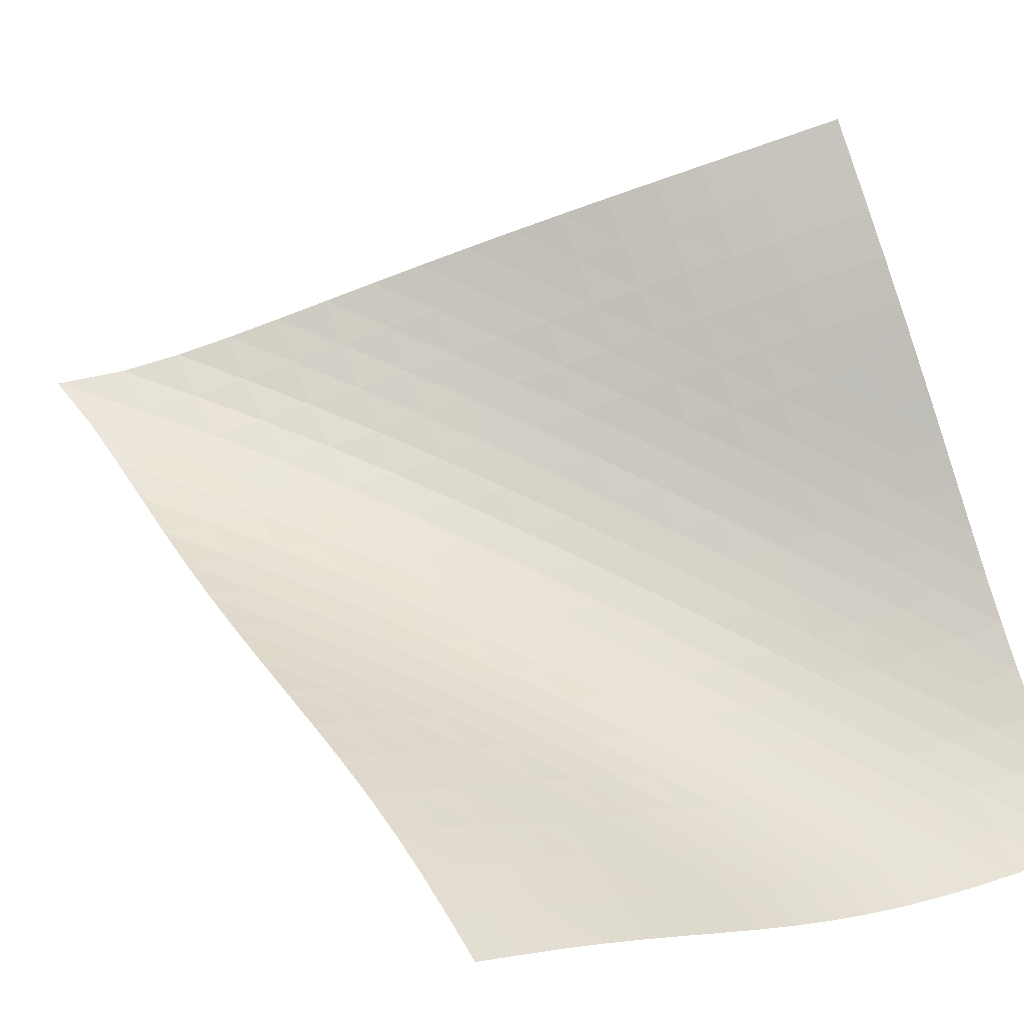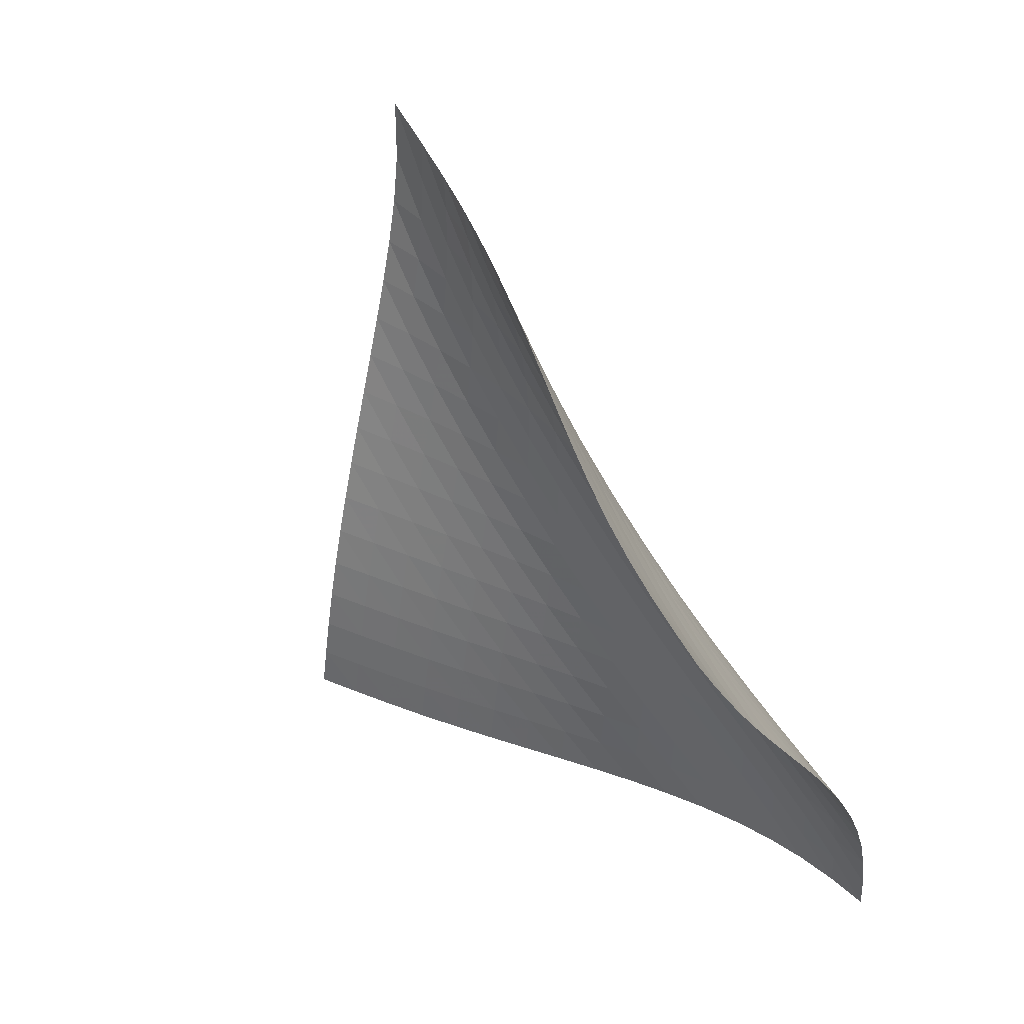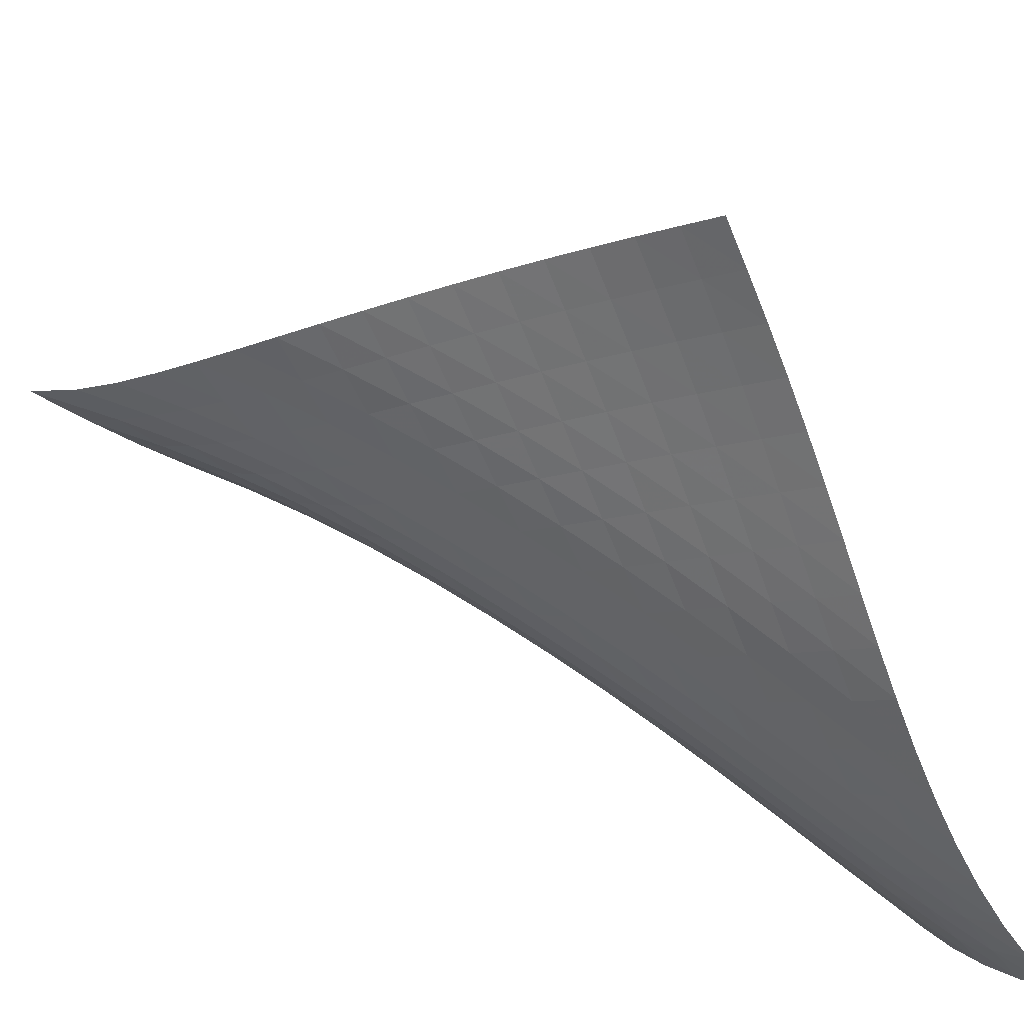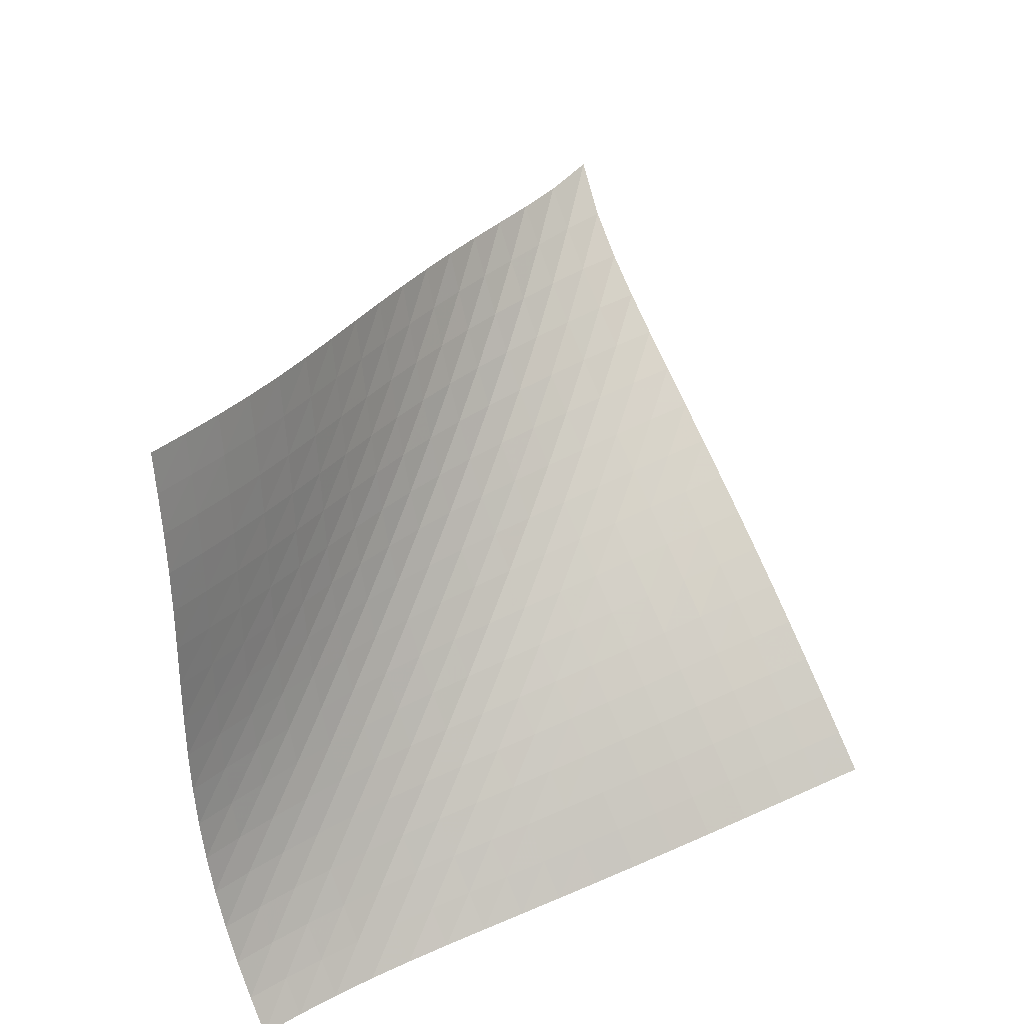
<metadata>
{"format":"obj","ext":"obj","renderer":"f3d","projection":"perspective","resolution":1024,"background":"white","views":[{"elev":8.8,"azim":-58.7,"up":"+Z"},{"elev":-4.9,"azim":18.4,"up":"+Y"},{"elev":-68.8,"azim":-87.4,"up":"+Z"},{"elev":-39.9,"azim":-81.5,"up":"+Y"}]}
</metadata>
<code>
v -6.492 -0.03667 6.492
v 0.6349 -11.18 10.95
v -10.95 -11.18 -0.6349
v 1.134 -15.91 -1.134
v -10.69 -10.57 -0.151
v -10.43 -9.959 0.3215
v -10.17 -9.326 0.7733
v -9.903 -8.671 1.2
v -9.632 -7.997 1.603
v -9.355 -7.308 1.988
v -9.072 -6.61 2.362
v -8.782 -5.906 2.735
v -8.486 -5.201 3.114
v -8.184 -4.497 3.505
v -7.877 -3.797 3.914
v -7.568 -3.1 4.346
v -7.262 -2.4 4.805
v -6.966 -1.687 5.303
v -6.697 -0.9267 5.854
v -5.854 -0.9267 6.697
v -5.303 -1.687 6.966
v -4.805 -2.4 7.262
v -4.346 -3.1 7.568
v -3.914 -3.797 7.877
v -3.505 -4.497 8.184
v -3.114 -5.201 8.486
v -2.735 -5.906 8.782
v -2.362 -6.61 9.072
v -1.988 -7.308 9.355
v -1.603 -7.997 9.632
v -1.2 -8.671 9.903
v -0.7733 -9.326 10.17
v -0.3215 -9.959 10.43
v 0.151 -10.57 10.69
v 0.6937 -11.45 10.18
v 0.7626 -11.72 9.418
v 0.8477 -11.99 8.648
v 0.9501 -12.24 7.875
v 1.066 -12.48 7.097
v 1.188 -12.71 6.316
v 1.307 -12.95 5.531
v 1.414 -13.18 4.745
v 1.5 -13.43 3.959
v 1.56 -13.69 3.177
v 1.586 -13.97 2.404
v 1.575 -14.29 1.644
v 1.524 -14.63 0.9043
v 1.43 -15.02 0.1925
v 1.298 -15.45 -0.4865
v 0.4865 -15.45 -1.298
v -0.1925 -15.02 -1.43
v -0.9043 -14.63 -1.524
v -1.644 -14.29 -1.575
v -2.404 -13.97 -1.586
v -3.177 -13.69 -1.56
v -3.959 -13.43 -1.5
v -4.745 -13.18 -1.414
v -5.531 -12.95 -1.307
v -6.316 -12.71 -1.188
v -7.097 -12.48 -1.066
v -7.875 -12.24 -0.9501
v -8.648 -11.99 -0.8477
v -9.418 -11.72 -0.7626
v -10.18 -11.45 -0.6937
v -6.072 -1.517 6.072
v -6.312 -2.171 5.487
v -6.579 -2.831 4.946
v -6.863 -3.495 4.443
v -7.154 -4.164 3.973
v -7.448 -4.84 3.532
v -7.741 -5.524 3.114
v -8.031 -6.213 2.714
v -8.316 -6.904 2.325
v -8.596 -7.593 1.939
v -8.871 -8.276 1.547
v -9.14 -8.946 1.14
v -9.406 -9.6 0.7123
v -9.668 -10.23 0.2608
v -9.926 -10.85 -0.2107
v -5.487 -2.171 6.312
v -5.691 -2.723 5.691
v -5.921 -3.312 5.105
v -6.174 -3.924 4.557
v -6.443 -4.554 4.046
v -6.72 -5.2 3.569
v -7.002 -5.859 3.121
v -7.283 -6.528 2.696
v -7.562 -7.204 2.288
v -7.838 -7.881 1.888
v -8.11 -8.555 1.486
v -8.377 -9.22 1.073
v -8.641 -9.87 0.6415
v -8.902 -10.5 0.1894
v -9.161 -11.12 -0.2812
v -4.946 -2.831 6.579
v -5.105 -3.312 5.921
v -5.292 -3.833 5.292
v -5.506 -4.388 4.696
v -5.745 -4.97 4.139
v -6.001 -5.577 3.619
v -6.267 -6.205 3.135
v -6.538 -6.85 2.681
v -6.81 -7.506 2.249
v -7.08 -8.169 1.83
v -7.348 -8.832 1.415
v -7.613 -9.489 0.9931
v -7.875 -10.13 0.5569
v -8.134 -10.77 0.1028
v -8.391 -11.38 -0.3677
v -4.443 -3.495 6.863
v -4.557 -3.924 6.174
v -4.696 -4.388 5.506
v -4.866 -4.885 4.866
v -5.067 -5.415 4.261
v -5.294 -5.976 3.694
v -5.539 -6.566 3.167
v -5.796 -7.18 2.675
v -6.058 -7.813 2.213
v -6.322 -8.457 1.771
v -6.586 -9.105 1.338
v -6.847 -9.752 0.9038
v -7.106 -10.39 0.4599
v -7.363 -11.02 0.001628
v -7.618 -11.63 -0.4703
v -3.973 -4.164 7.154
v -4.046 -4.554 6.443
v -4.139 -4.97 5.745
v -4.261 -5.415 5.067
v -4.417 -5.892 4.417
v -4.606 -6.404 3.802
v -4.824 -6.95 3.227
v -5.061 -7.527 2.693
v -5.31 -8.129 2.193
v -5.566 -8.749 1.72
v -5.823 -9.38 1.264
v -6.08 -10.01 0.8123
v -6.335 -10.64 0.3568
v -6.589 -11.26 -0.1087
v -6.842 -11.87 -0.5845
v -3.532 -4.84 7.448
v -3.569 -5.2 6.72
v -3.619 -5.577 6.001
v -3.694 -5.976 5.294
v -3.802 -6.404 4.606
v -3.948 -6.866 3.948
v -4.129 -7.364 3.326
v -4.34 -7.899 2.744
v -4.57 -8.464 2.201
v -4.813 -9.055 1.691
v -5.061 -9.661 1.204
v -5.312 -10.28 0.7293
v -5.563 -10.89 0.2572
v -5.813 -11.51 -0.2193
v -6.064 -12.11 -0.7022
v -3.114 -5.524 7.741
v -3.121 -5.859 7.002
v -3.135 -6.205 6.267
v -3.167 -6.566 5.539
v -3.227 -6.95 4.824
v -3.326 -7.364 4.129
v -3.465 -7.815 3.465
v -3.64 -8.303 2.837
v -3.844 -8.827 2.247
v -4.068 -9.381 1.694
v -4.304 -9.959 1.17
v -4.546 -10.55 0.6664
v -4.791 -11.15 0.1721
v -5.037 -11.75 -0.3201
v -5.283 -12.35 -0.8137
v -2.714 -6.213 8.031
v -2.696 -6.528 7.283
v -2.681 -6.85 6.538
v -2.675 -7.18 5.796
v -2.693 -7.527 5.061
v -2.744 -7.899 4.34
v -2.837 -8.303 3.64
v -2.97 -8.744 2.97
v -3.14 -9.223 2.336
v -3.339 -9.737 1.738
v -3.556 -10.28 1.173
v -3.786 -10.84 0.6338
v -4.022 -11.42 0.1117
v -4.261 -12.01 -0.4013
v -4.502 -12.59 -0.9098
v -2.325 -6.904 8.316
v -2.288 -7.204 7.562
v -2.249 -7.506 6.81
v -2.213 -7.813 6.058
v -2.193 -8.129 5.31
v -2.201 -8.464 4.57
v -2.247 -8.827 3.844
v -2.336 -9.223 3.14
v -2.466 -9.656 2.466
v -2.631 -10.13 1.825
v -2.823 -10.63 1.217
v -3.035 -11.16 0.6386
v -3.258 -11.71 0.08391
v -3.488 -12.28 -0.4545
v -3.722 -12.85 -0.9822
v -1.939 -7.593 8.596
v -1.888 -7.881 7.838
v -1.83 -8.169 7.08
v -1.771 -8.457 6.322
v -1.72 -8.749 5.566
v -1.691 -9.055 4.813
v -1.694 -9.381 4.068
v -1.738 -9.737 3.339
v -1.825 -10.13 2.631
v -1.951 -10.55 1.951
v -2.112 -11.02 1.302
v -2.299 -11.51 0.6843
v -2.504 -12.03 0.09407
v -2.722 -12.57 -0.4736
v -2.948 -13.12 -1.024
v -1.547 -8.276 8.871
v -1.486 -8.555 8.11
v -1.415 -8.832 7.348
v -1.338 -9.105 6.586
v -1.264 -9.38 5.823
v -1.204 -9.661 5.061
v -1.17 -9.959 4.304
v -1.173 -10.28 3.556
v -1.217 -10.63 2.823
v -1.302 -11.02 2.112
v -1.426 -11.44 1.426
v -1.584 -11.89 0.7707
v -1.767 -12.38 0.1446
v -1.968 -12.89 -0.4543
v -2.182 -13.42 -1.03
v -1.14 -8.946 9.14
v -1.073 -9.22 8.377
v -0.9931 -9.489 7.613
v -0.9038 -9.752 6.847
v -0.8123 -10.01 6.08
v -0.7293 -10.28 5.312
v -0.6664 -10.55 4.546
v -0.6338 -10.84 3.786
v -0.6386 -11.16 3.035
v -0.6843 -11.51 2.299
v -0.7707 -11.89 1.584
v -0.8947 -12.31 0.8947
v -1.051 -12.76 0.235
v -1.233 -13.24 -0.3948
v -1.432 -13.75 -0.9969
v -0.7123 -9.6 9.406
v -0.6415 -9.87 8.641
v -0.5569 -10.13 7.875
v -0.4599 -10.39 7.106
v -0.3568 -10.64 6.335
v -0.2572 -10.89 5.563
v -0.1721 -11.15 4.791
v -0.1117 -11.42 4.022
v -0.08391 -11.71 3.258
v -0.09407 -12.03 2.504
v -0.1446 -12.38 1.767
v -0.235 -12.76 1.051
v -0.3624 -13.18 0.3624
v -0.5214 -13.64 -0.2955
v -0.7047 -14.12 -0.923
v -0.2608 -10.23 9.668
v -0.1894 -10.5 8.902
v -0.1028 -10.77 8.134
v -0.001628 -11.02 7.363
v 0.1087 -11.26 6.589
v 0.2193 -11.51 5.813
v 0.3201 -11.75 5.037
v 0.4013 -12.01 4.261
v 0.4545 -12.28 3.488
v 0.4736 -12.57 2.722
v 0.4543 -12.89 1.968
v 0.3948 -13.24 1.233
v 0.2955 -13.64 0.5214
v 0.1599 -14.06 -0.1599
v -0.005729 -14.53 -0.8094
v 0.2107 -10.85 9.926
v 0.2812 -11.12 9.161
v 0.3677 -11.38 8.391
v 0.4703 -11.63 7.618
v 0.5845 -11.87 6.842
v 0.7022 -12.11 6.064
v 0.8137 -12.35 5.283
v 0.9098 -12.59 4.502
v 0.9822 -12.85 3.722
v 1.024 -13.12 2.948
v 1.03 -13.42 2.182
v 0.9969 -13.75 1.432
v 0.923 -14.12 0.7047
v 0.8094 -14.53 0.005729
v 0.6607 -14.97 -0.6607
f 289 49 4
f 289 4 50
f 5 79 64
f 5 64 3
f 79 94 63
f 79 63 64
f 94 109 62
f 94 62 63
f 109 124 61
f 109 61 62
f 124 139 60
f 124 60 61
f 139 154 59
f 139 59 60
f 154 169 58
f 154 58 59
f 169 184 57
f 169 57 58
f 184 199 56
f 184 56 57
f 199 214 55
f 199 55 56
f 214 229 54
f 214 54 55
f 229 244 53
f 229 53 54
f 244 259 52
f 244 52 53
f 259 274 51
f 259 51 52
f 274 289 50
f 274 50 51
f 1 20 65
f 1 65 19
f 19 65 66
f 19 66 18
f 18 66 67
f 18 67 17
f 17 67 68
f 17 68 16
f 16 68 69
f 16 69 15
f 15 69 70
f 15 70 14
f 14 70 71
f 14 71 13
f 13 71 72
f 13 72 12
f 12 72 73
f 12 73 11
f 11 73 74
f 11 74 10
f 10 74 75
f 10 75 9
f 9 75 76
f 9 76 8
f 8 76 77
f 8 77 7
f 7 77 78
f 7 78 6
f 6 78 79
f 6 79 5
f 20 21 80
f 20 80 65
f 65 80 81
f 65 81 66
f 66 81 82
f 66 82 67
f 67 82 83
f 67 83 68
f 68 83 84
f 68 84 69
f 69 84 85
f 69 85 70
f 70 85 86
f 70 86 71
f 71 86 87
f 71 87 72
f 72 87 88
f 72 88 73
f 73 88 89
f 73 89 74
f 74 89 90
f 74 90 75
f 75 90 91
f 75 91 76
f 76 91 92
f 76 92 77
f 77 92 93
f 77 93 78
f 78 93 94
f 78 94 79
f 21 22 95
f 21 95 80
f 80 95 96
f 80 96 81
f 81 96 97
f 81 97 82
f 82 97 98
f 82 98 83
f 83 98 99
f 83 99 84
f 84 99 100
f 84 100 85
f 85 100 101
f 85 101 86
f 86 101 102
f 86 102 87
f 87 102 103
f 87 103 88
f 88 103 104
f 88 104 89
f 89 104 105
f 89 105 90
f 90 105 106
f 90 106 91
f 91 106 107
f 91 107 92
f 92 107 108
f 92 108 93
f 93 108 109
f 93 109 94
f 22 23 110
f 22 110 95
f 95 110 111
f 95 111 96
f 96 111 112
f 96 112 97
f 97 112 113
f 97 113 98
f 98 113 114
f 98 114 99
f 99 114 115
f 99 115 100
f 100 115 116
f 100 116 101
f 101 116 117
f 101 117 102
f 102 117 118
f 102 118 103
f 103 118 119
f 103 119 104
f 104 119 120
f 104 120 105
f 105 120 121
f 105 121 106
f 106 121 122
f 106 122 107
f 107 122 123
f 107 123 108
f 108 123 124
f 108 124 109
f 23 24 125
f 23 125 110
f 110 125 126
f 110 126 111
f 111 126 127
f 111 127 112
f 112 127 128
f 112 128 113
f 113 128 129
f 113 129 114
f 114 129 130
f 114 130 115
f 115 130 131
f 115 131 116
f 116 131 132
f 116 132 117
f 117 132 133
f 117 133 118
f 118 133 134
f 118 134 119
f 119 134 135
f 119 135 120
f 120 135 136
f 120 136 121
f 121 136 137
f 121 137 122
f 122 137 138
f 122 138 123
f 123 138 139
f 123 139 124
f 24 25 140
f 24 140 125
f 125 140 141
f 125 141 126
f 126 141 142
f 126 142 127
f 127 142 143
f 127 143 128
f 128 143 144
f 128 144 129
f 129 144 145
f 129 145 130
f 130 145 146
f 130 146 131
f 131 146 147
f 131 147 132
f 132 147 148
f 132 148 133
f 133 148 149
f 133 149 134
f 134 149 150
f 134 150 135
f 135 150 151
f 135 151 136
f 136 151 152
f 136 152 137
f 137 152 153
f 137 153 138
f 138 153 154
f 138 154 139
f 25 26 155
f 25 155 140
f 140 155 156
f 140 156 141
f 141 156 157
f 141 157 142
f 142 157 158
f 142 158 143
f 143 158 159
f 143 159 144
f 144 159 160
f 144 160 145
f 145 160 161
f 145 161 146
f 146 161 162
f 146 162 147
f 147 162 163
f 147 163 148
f 148 163 164
f 148 164 149
f 149 164 165
f 149 165 150
f 150 165 166
f 150 166 151
f 151 166 167
f 151 167 152
f 152 167 168
f 152 168 153
f 153 168 169
f 153 169 154
f 26 27 170
f 26 170 155
f 155 170 171
f 155 171 156
f 156 171 172
f 156 172 157
f 157 172 173
f 157 173 158
f 158 173 174
f 158 174 159
f 159 174 175
f 159 175 160
f 160 175 176
f 160 176 161
f 161 176 177
f 161 177 162
f 162 177 178
f 162 178 163
f 163 178 179
f 163 179 164
f 164 179 180
f 164 180 165
f 165 180 181
f 165 181 166
f 166 181 182
f 166 182 167
f 167 182 183
f 167 183 168
f 168 183 184
f 168 184 169
f 27 28 185
f 27 185 170
f 170 185 186
f 170 186 171
f 171 186 187
f 171 187 172
f 172 187 188
f 172 188 173
f 173 188 189
f 173 189 174
f 174 189 190
f 174 190 175
f 175 190 191
f 175 191 176
f 176 191 192
f 176 192 177
f 177 192 193
f 177 193 178
f 178 193 194
f 178 194 179
f 179 194 195
f 179 195 180
f 180 195 196
f 180 196 181
f 181 196 197
f 181 197 182
f 182 197 198
f 182 198 183
f 183 198 199
f 183 199 184
f 28 29 200
f 28 200 185
f 185 200 201
f 185 201 186
f 186 201 202
f 186 202 187
f 187 202 203
f 187 203 188
f 188 203 204
f 188 204 189
f 189 204 205
f 189 205 190
f 190 205 206
f 190 206 191
f 191 206 207
f 191 207 192
f 192 207 208
f 192 208 193
f 193 208 209
f 193 209 194
f 194 209 210
f 194 210 195
f 195 210 211
f 195 211 196
f 196 211 212
f 196 212 197
f 197 212 213
f 197 213 198
f 198 213 214
f 198 214 199
f 29 30 215
f 29 215 200
f 200 215 216
f 200 216 201
f 201 216 217
f 201 217 202
f 202 217 218
f 202 218 203
f 203 218 219
f 203 219 204
f 204 219 220
f 204 220 205
f 205 220 221
f 205 221 206
f 206 221 222
f 206 222 207
f 207 222 223
f 207 223 208
f 208 223 224
f 208 224 209
f 209 224 225
f 209 225 210
f 210 225 226
f 210 226 211
f 211 226 227
f 211 227 212
f 212 227 228
f 212 228 213
f 213 228 229
f 213 229 214
f 30 31 230
f 30 230 215
f 215 230 231
f 215 231 216
f 216 231 232
f 216 232 217
f 217 232 233
f 217 233 218
f 218 233 234
f 218 234 219
f 219 234 235
f 219 235 220
f 220 235 236
f 220 236 221
f 221 236 237
f 221 237 222
f 222 237 238
f 222 238 223
f 223 238 239
f 223 239 224
f 224 239 240
f 224 240 225
f 225 240 241
f 225 241 226
f 226 241 242
f 226 242 227
f 227 242 243
f 227 243 228
f 228 243 244
f 228 244 229
f 31 32 245
f 31 245 230
f 230 245 246
f 230 246 231
f 231 246 247
f 231 247 232
f 232 247 248
f 232 248 233
f 233 248 249
f 233 249 234
f 234 249 250
f 234 250 235
f 235 250 251
f 235 251 236
f 236 251 252
f 236 252 237
f 237 252 253
f 237 253 238
f 238 253 254
f 238 254 239
f 239 254 255
f 239 255 240
f 240 255 256
f 240 256 241
f 241 256 257
f 241 257 242
f 242 257 258
f 242 258 243
f 243 258 259
f 243 259 244
f 32 33 260
f 32 260 245
f 245 260 261
f 245 261 246
f 246 261 262
f 246 262 247
f 247 262 263
f 247 263 248
f 248 263 264
f 248 264 249
f 249 264 265
f 249 265 250
f 250 265 266
f 250 266 251
f 251 266 267
f 251 267 252
f 252 267 268
f 252 268 253
f 253 268 269
f 253 269 254
f 254 269 270
f 254 270 255
f 255 270 271
f 255 271 256
f 256 271 272
f 256 272 257
f 257 272 273
f 257 273 258
f 258 273 274
f 258 274 259
f 33 34 275
f 33 275 260
f 260 275 276
f 260 276 261
f 261 276 277
f 261 277 262
f 262 277 278
f 262 278 263
f 263 278 279
f 263 279 264
f 264 279 280
f 264 280 265
f 265 280 281
f 265 281 266
f 266 281 282
f 266 282 267
f 267 282 283
f 267 283 268
f 268 283 284
f 268 284 269
f 269 284 285
f 269 285 270
f 270 285 286
f 270 286 271
f 271 286 287
f 271 287 272
f 272 287 288
f 272 288 273
f 273 288 289
f 273 289 274
f 34 2 35
f 34 35 275
f 275 35 36
f 275 36 276
f 276 36 37
f 276 37 277
f 277 37 38
f 277 38 278
f 278 38 39
f 278 39 279
f 279 39 40
f 279 40 280
f 280 40 41
f 280 41 281
f 281 41 42
f 281 42 282
f 282 42 43
f 282 43 283
f 283 43 44
f 283 44 284
f 284 44 45
f 284 45 285
f 285 45 46
f 285 46 286
f 286 46 47
f 286 47 287
f 287 47 48
f 287 48 288
f 288 48 49
f 288 49 289

</code>
